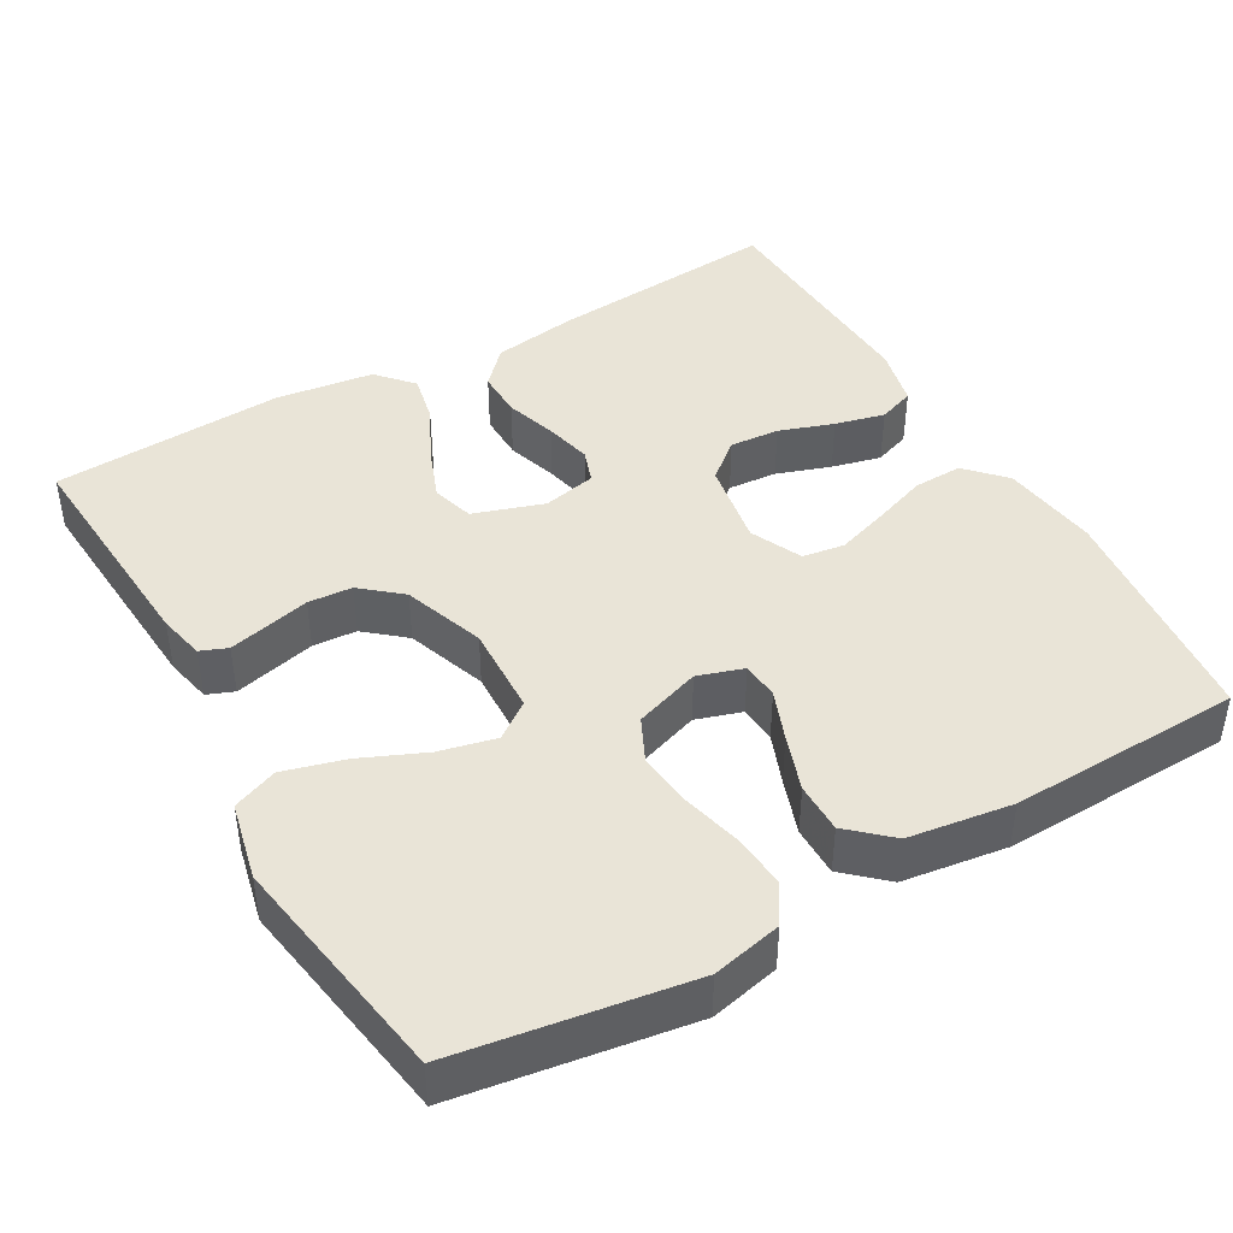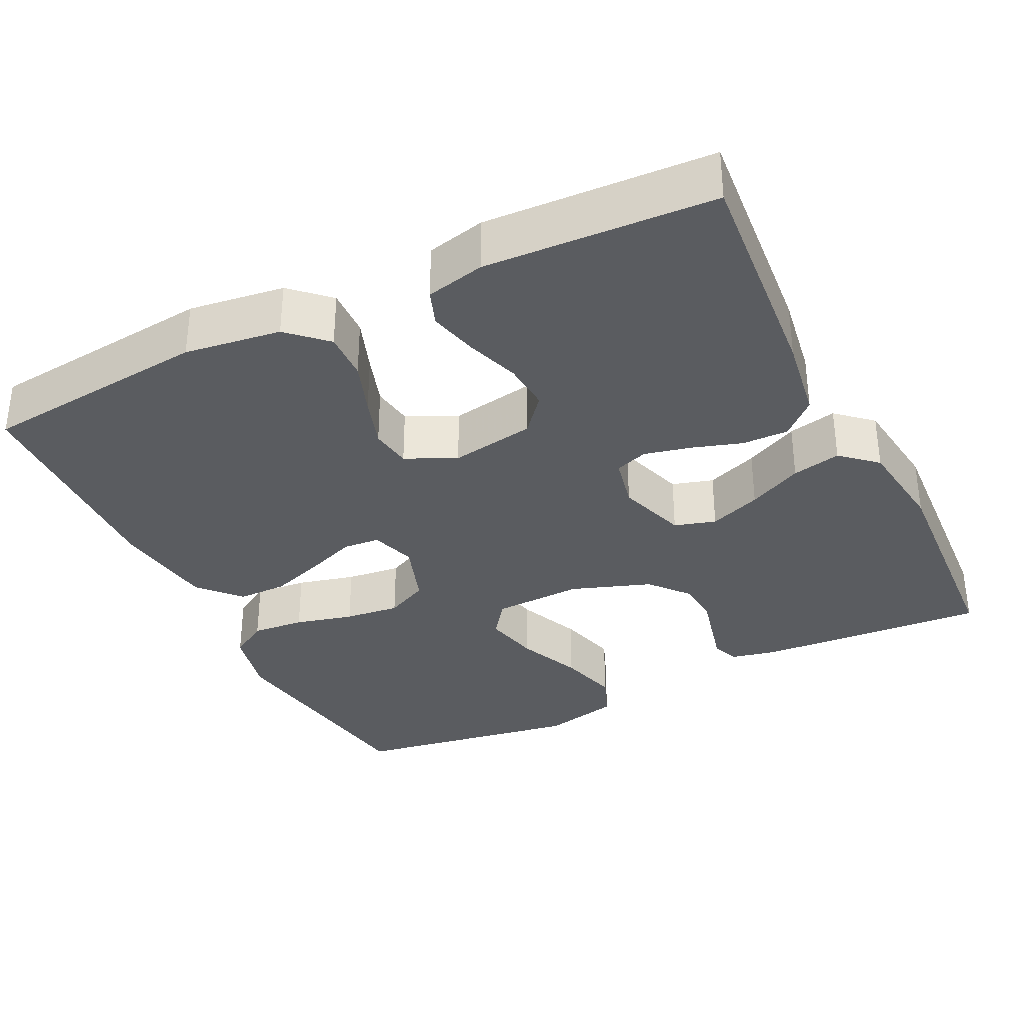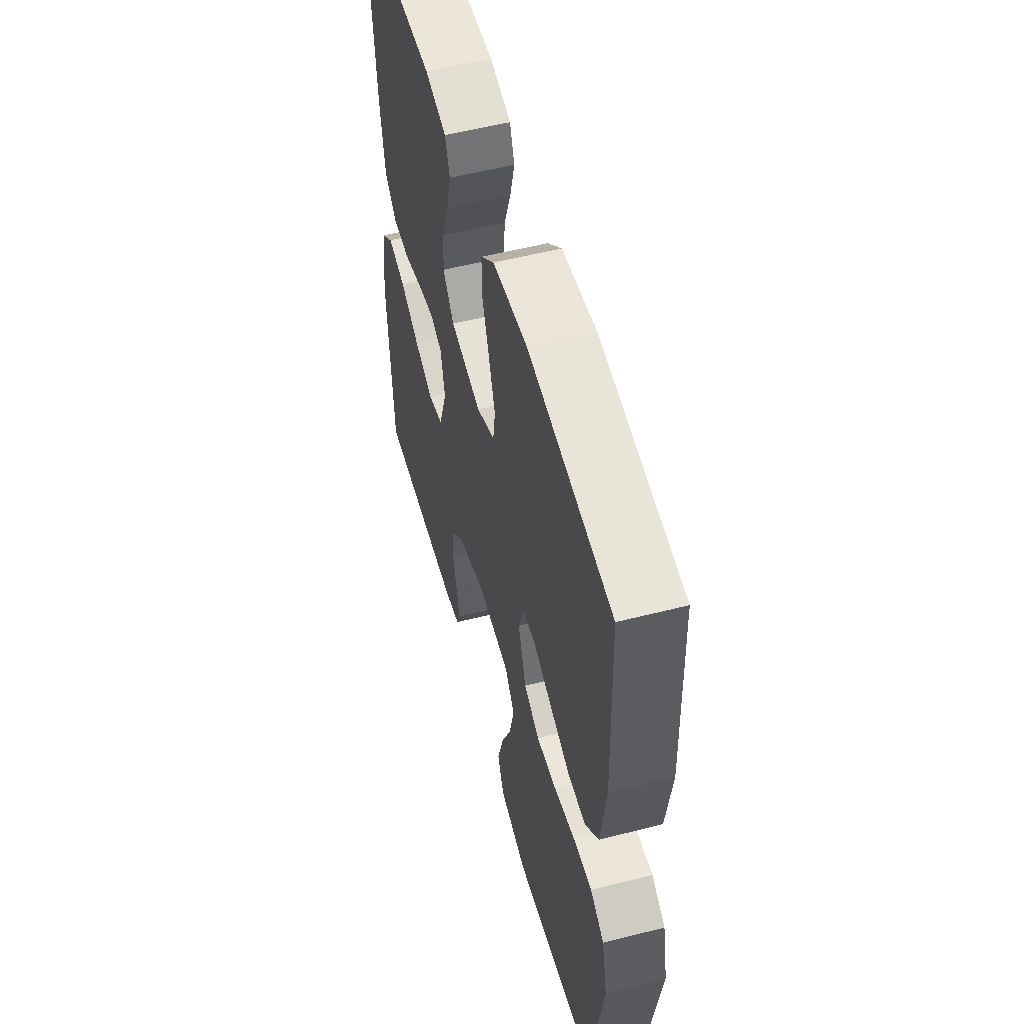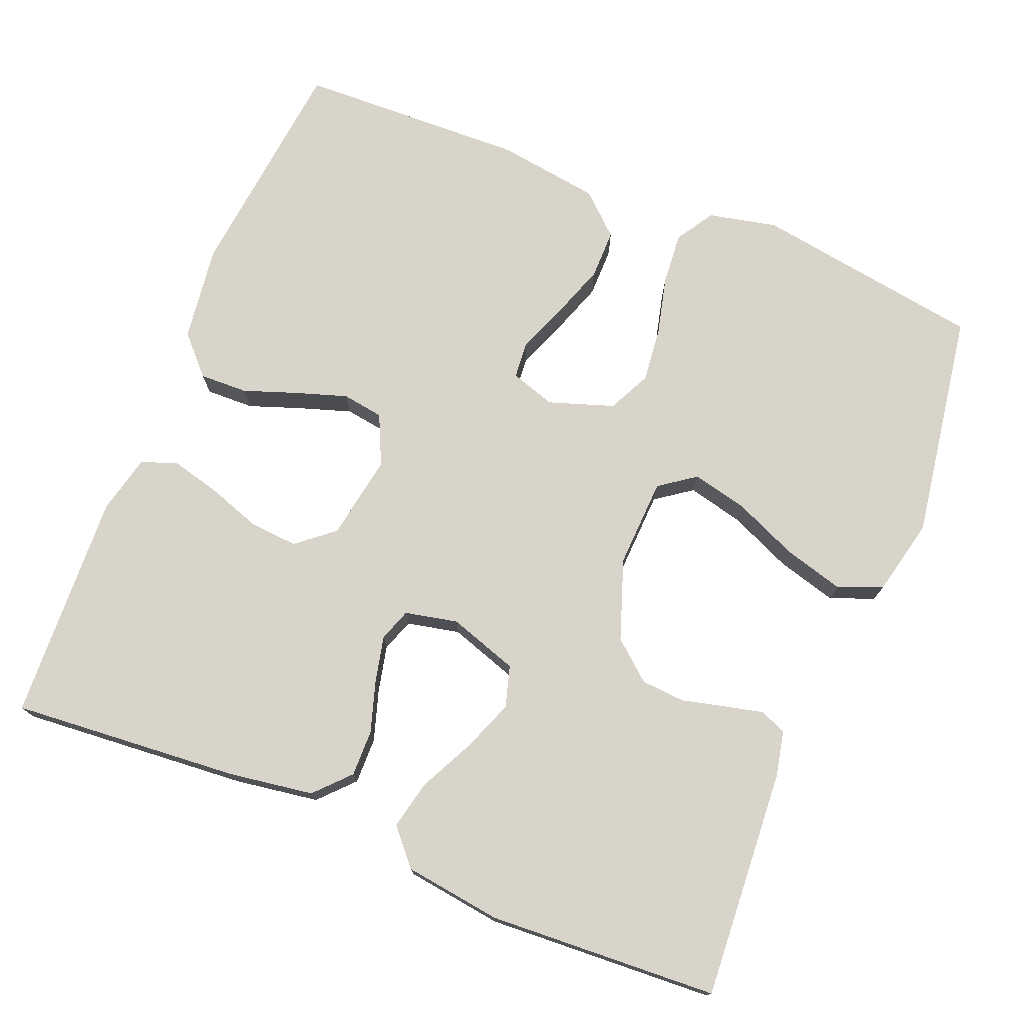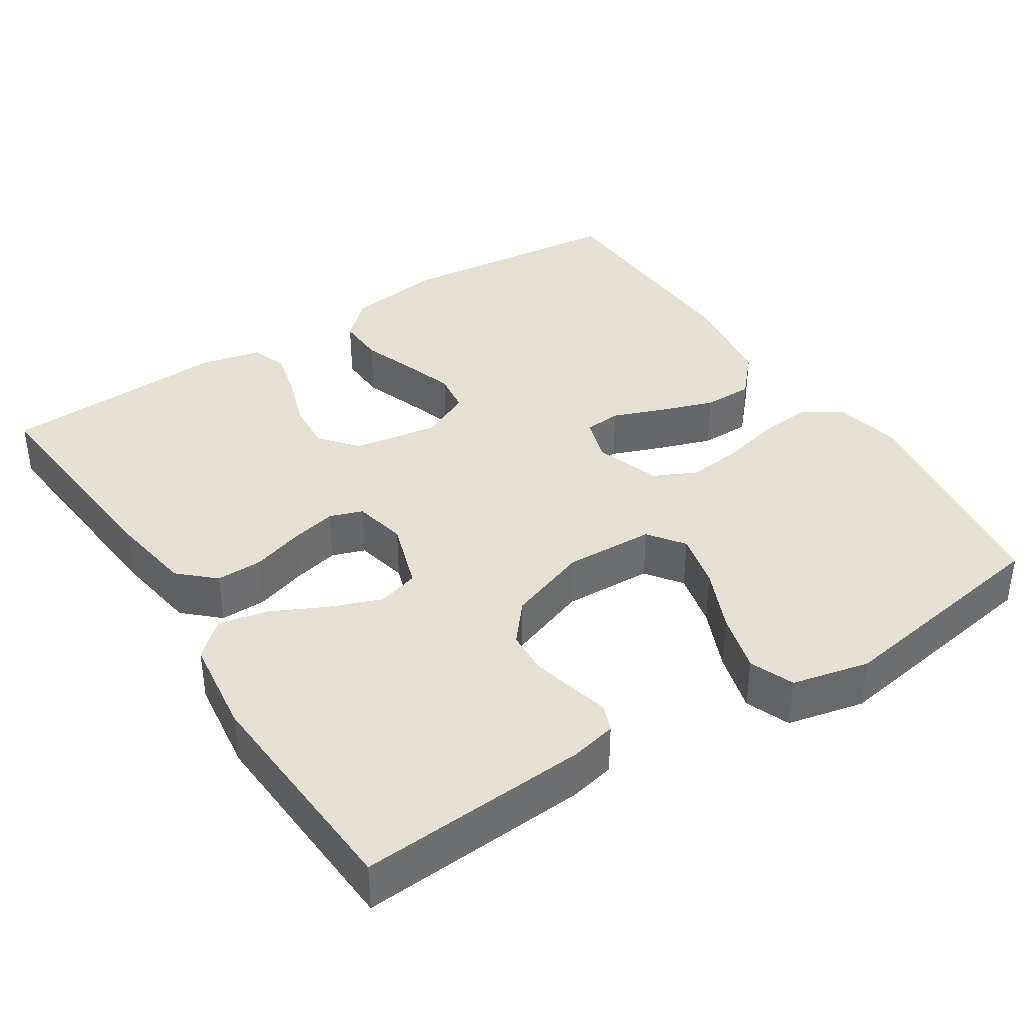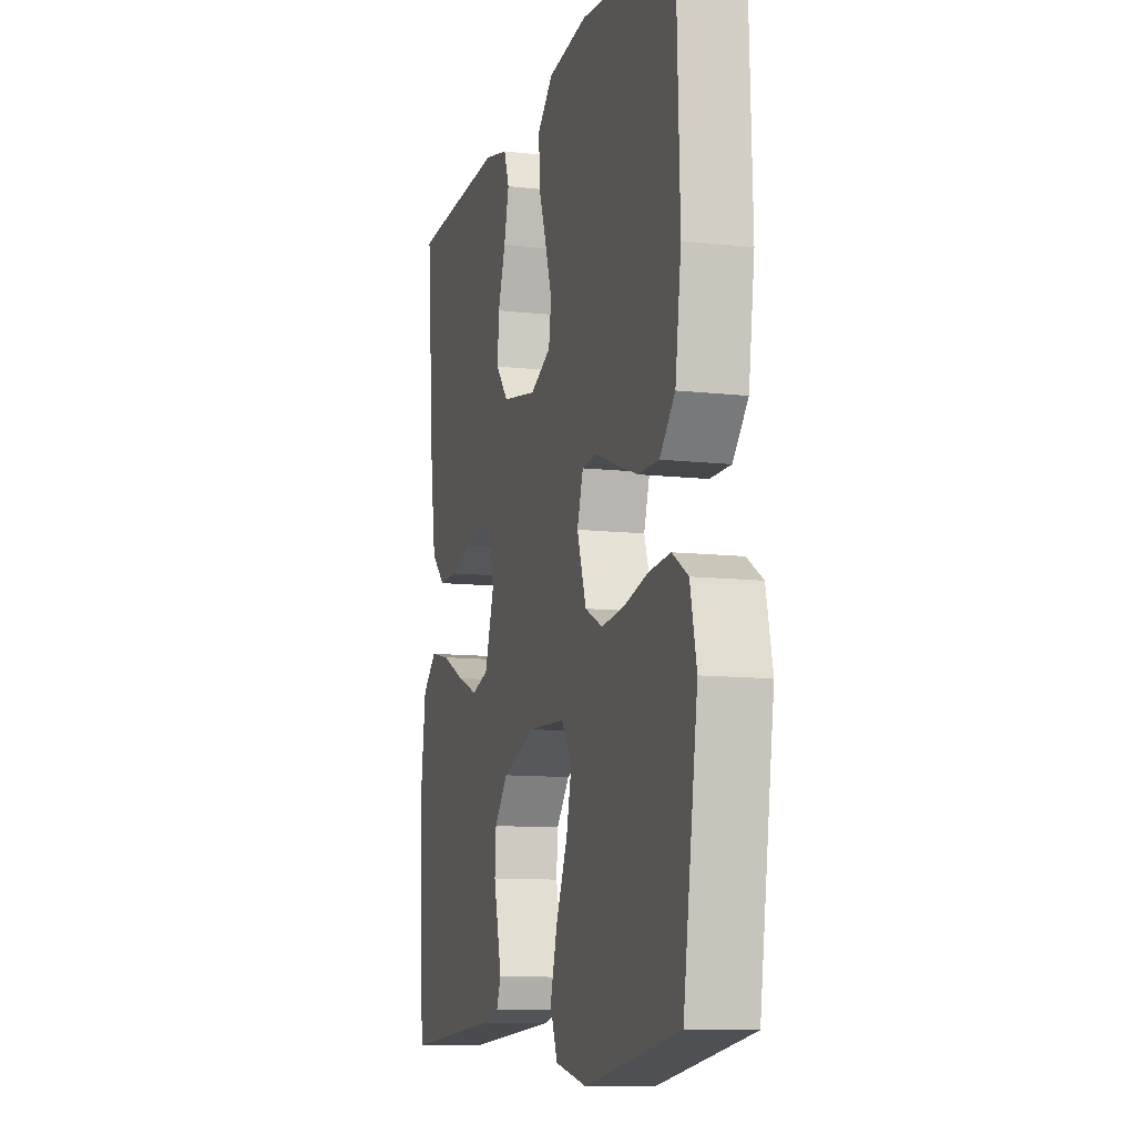
<metadata>
{"format":"obj","ext":"obj","renderer":"f3d","projection":"perspective","resolution":1024,"background":"white","views":[{"elev":43.4,"azim":-119.8,"up":"+Y"},{"elev":-34.2,"azim":26.1,"up":"+Y"},{"elev":54.9,"azim":-105.1,"up":"+Z"},{"elev":74.9,"azim":112.2,"up":"+Y"},{"elev":38.5,"azim":147.0,"up":"+Y"},{"elev":-10.6,"azim":-105.9,"up":"+Z"}]}
</metadata>
<code>
v -0.5 0.07 -0.5
v -0.546 0.07 -0.2
v -0.526 0.07 -0.11
v -0.476 0.07 -0.079
v -0.407 0.07 -0.085
v -0.331 0.07 -0.104
v -0.259 0.07 -0.112
v -0.203 0.07 -0.085
v -0.174 0.07 0
v -0.193 0.07 0.059
v -0.241 0.07 0.063
v -0.306 0.07 0.038
v -0.378 0.07 0.013
v -0.443 0.07 0.013
v -0.491 0.07 0.066
v -0.51 0.07 0.2
v -0.5 0.07 0.5
v -0.2 0.07 0.532
v -0.074 0.07 0.515
v -0.025 0.07 0.469
v -0.027 0.07 0.406
v -0.052 0.07 0.336
v -0.074 0.07 0.269
v -0.066 0.07 0.215
v 0 0.07 0.184
v 0.111 0.07 0.203
v 0.151 0.07 0.251
v 0.146 0.07 0.315
v 0.122 0.07 0.385
v 0.106 0.07 0.449
v 0.123 0.07 0.496
v 0.2 0.07 0.514
v 0.5 0.07 0.5
v 0.475 0.07 0.2
v 0.458 0.07 0.09
v 0.413 0.07 0.048
v 0.352 0.07 0.049
v 0.286 0.07 0.07
v 0.225 0.07 0.084
v 0.182 0.07 0.069
v 0.167 0.07 0
v 0.197 0.07 -0.091
v 0.251 0.07 -0.107
v 0.319 0.07 -0.081
v 0.39 0.07 -0.046
v 0.454 0.07 -0.032
v 0.5 0.07 -0.073
v 0.517 0.07 -0.2
v 0.5 0.07 -0.5
v 0.2 0.07 -0.48
v 0.14 0.07 -0.467
v 0.126 0.07 -0.432
v 0.138 0.07 -0.382
v 0.152 0.07 -0.325
v 0.148 0.07 -0.268
v 0.105 0.07 -0.217
v 0 0.07 -0.18
v -0.117 0.07 -0.185
v -0.151 0.07 -0.232
v -0.134 0.07 -0.305
v -0.098 0.07 -0.388
v -0.076 0.07 -0.467
v -0.099 0.07 -0.525
v -0.2 0.07 -0.548
v -0.5 0 -0.5
v -0.546 0 -0.2
v -0.526 0 -0.11
v -0.476 0 -0.079
v -0.407 0 -0.085
v -0.331 0 -0.104
v -0.259 0 -0.112
v -0.203 0 -0.085
v -0.174 0 0
v -0.193 0 0.059
v -0.241 0 0.063
v -0.306 0 0.038
v -0.378 0 0.013
v -0.443 0 0.013
v -0.491 0 0.066
v -0.51 0 0.2
v -0.5 0 0.5
v -0.2 0 0.532
v -0.074 0 0.515
v -0.025 0 0.469
v -0.027 0 0.406
v -0.052 0 0.336
v -0.074 0 0.269
v -0.066 0 0.215
v 0 0 0.184
v 0.111 0 0.203
v 0.151 0 0.251
v 0.146 0 0.315
v 0.122 0 0.385
v 0.106 0 0.449
v 0.123 0 0.496
v 0.2 0 0.514
v 0.5 0 0.5
v 0.475 0 0.2
v 0.458 0 0.09
v 0.413 0 0.048
v 0.352 0 0.049
v 0.286 0 0.07
v 0.225 0 0.084
v 0.182 0 0.069
v 0.167 0 0
v 0.197 0 -0.091
v 0.251 0 -0.107
v 0.319 0 -0.081
v 0.39 0 -0.046
v 0.454 0 -0.032
v 0.5 0 -0.073
v 0.517 0 -0.2
v 0.5 0 -0.5
v 0.2 0 -0.48
v 0.14 0 -0.467
v 0.126 0 -0.432
v 0.138 0 -0.382
v 0.152 0 -0.325
v 0.148 0 -0.268
v 0.105 0 -0.217
v 0 0 -0.18
v -0.117 0 -0.185
v -0.151 0 -0.232
v -0.134 0 -0.305
v -0.098 0 -0.388
v -0.076 0 -0.467
v -0.099 0 -0.525
v -0.2 0 -0.548
f 4 5 6
f 3 4 6
f 2 3 6
f 1 2 6
f 64 1 6
f 63 64 6
f 62 63 6
f 61 62 6
f 60 61 6
f 59 60 6 7
f 58 59 7 8
f 57 58 8 9
f 56 57 9 10
f 52 53 54
f 51 52 54
f 50 51 54
f 49 50 54
f 48 49 54
f 47 48 54
f 46 47 54
f 45 46 54
f 44 45 54
f 43 44 54 55
f 42 43 55 56
f 36 37 38
f 35 36 38
f 34 35 38
f 33 34 38
f 32 33 38
f 31 32 38
f 30 31 38
f 29 30 38
f 28 29 38
f 27 28 38 39
f 26 27 39 40
f 20 21 22
f 19 20 22
f 18 19 22
f 17 18 22
f 16 17 22
f 15 16 22
f 14 15 22
f 13 14 22
f 12 13 22
f 11 12 22
f 10 11 22 23
f 41 42 56 10
f 40 41 10
f 26 40 10
f 25 26 10
f 10 23 24
f 10 24 25
f 70 69 68
f 70 68 67
f 70 67 66
f 70 66 65
f 70 65 128
f 70 128 127
f 70 127 126
f 70 126 125
f 70 125 124
f 71 70 124 123
f 72 71 123 122
f 73 72 122 121
f 74 73 121 120
f 118 117 116
f 118 116 115
f 118 115 114
f 118 114 113
f 118 113 112
f 118 112 111
f 118 111 110
f 118 110 109
f 118 109 108
f 119 118 108 107
f 120 119 107 106
f 102 101 100
f 102 100 99
f 102 99 98
f 102 98 97
f 102 97 96
f 102 96 95
f 102 95 94
f 102 94 93
f 102 93 92
f 103 102 92 91
f 104 103 91 90
f 86 85 84
f 86 84 83
f 86 83 82
f 86 82 81
f 86 81 80
f 86 80 79
f 86 79 78
f 86 78 77
f 86 77 76
f 86 76 75
f 87 86 75 74
f 74 120 106 105
f 74 105 104
f 74 104 90
f 74 90 89
f 88 87 74
f 89 88 74
f 1 65 66 2
f 2 66 67 3
f 3 67 68 4
f 4 68 69 5
f 5 69 70 6
f 6 70 71 7
f 7 71 72 8
f 8 72 73 9
f 9 73 74 10
f 10 74 75 11
f 11 75 76 12
f 12 76 77 13
f 13 77 78 14
f 14 78 79 15
f 15 79 80 16
f 16 80 81 17
f 17 81 82 18
f 18 82 83 19
f 19 83 84 20
f 20 84 85 21
f 21 85 86 22
f 22 86 87 23
f 23 87 88 24
f 24 88 89 25
f 25 89 90 26
f 26 90 91 27
f 27 91 92 28
f 28 92 93 29
f 29 93 94 30
f 30 94 95 31
f 31 95 96 32
f 32 96 97 33
f 33 97 98 34
f 34 98 99 35
f 35 99 100 36
f 36 100 101 37
f 37 101 102 38
f 38 102 103 39
f 39 103 104 40
f 40 104 105 41
f 41 105 106 42
f 42 106 107 43
f 43 107 108 44
f 44 108 109 45
f 45 109 110 46
f 46 110 111 47
f 47 111 112 48
f 48 112 113 49
f 49 113 114 50
f 50 114 115 51
f 51 115 116 52
f 52 116 117 53
f 53 117 118 54
f 54 118 119 55
f 55 119 120 56
f 56 120 121 57
f 57 121 122 58
f 58 122 123 59
f 59 123 124 60
f 60 124 125 61
f 61 125 126 62
f 62 126 127 63
f 63 127 128 64
f 64 128 65 1

</code>
